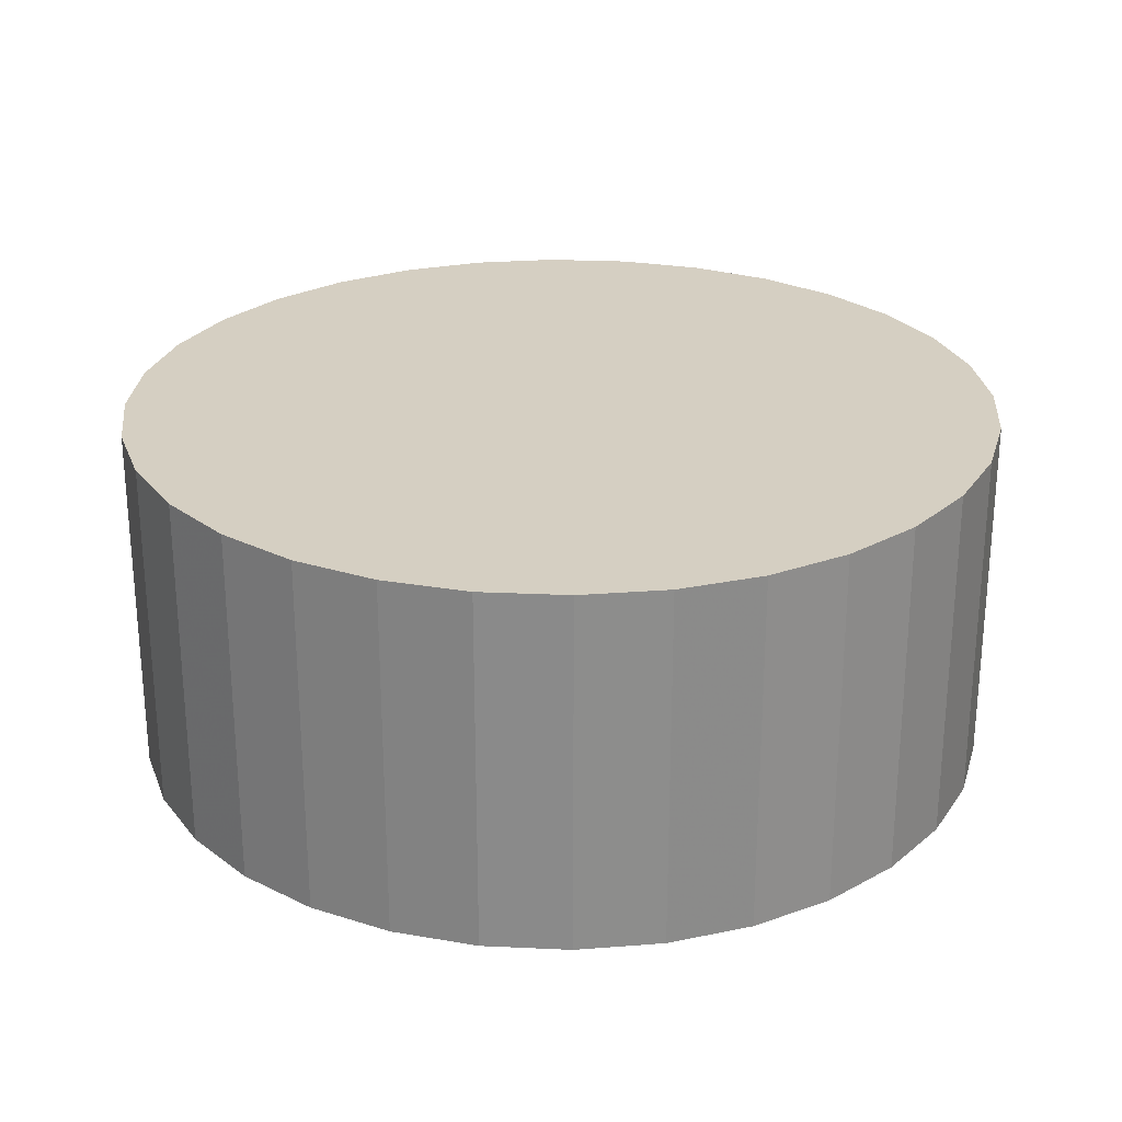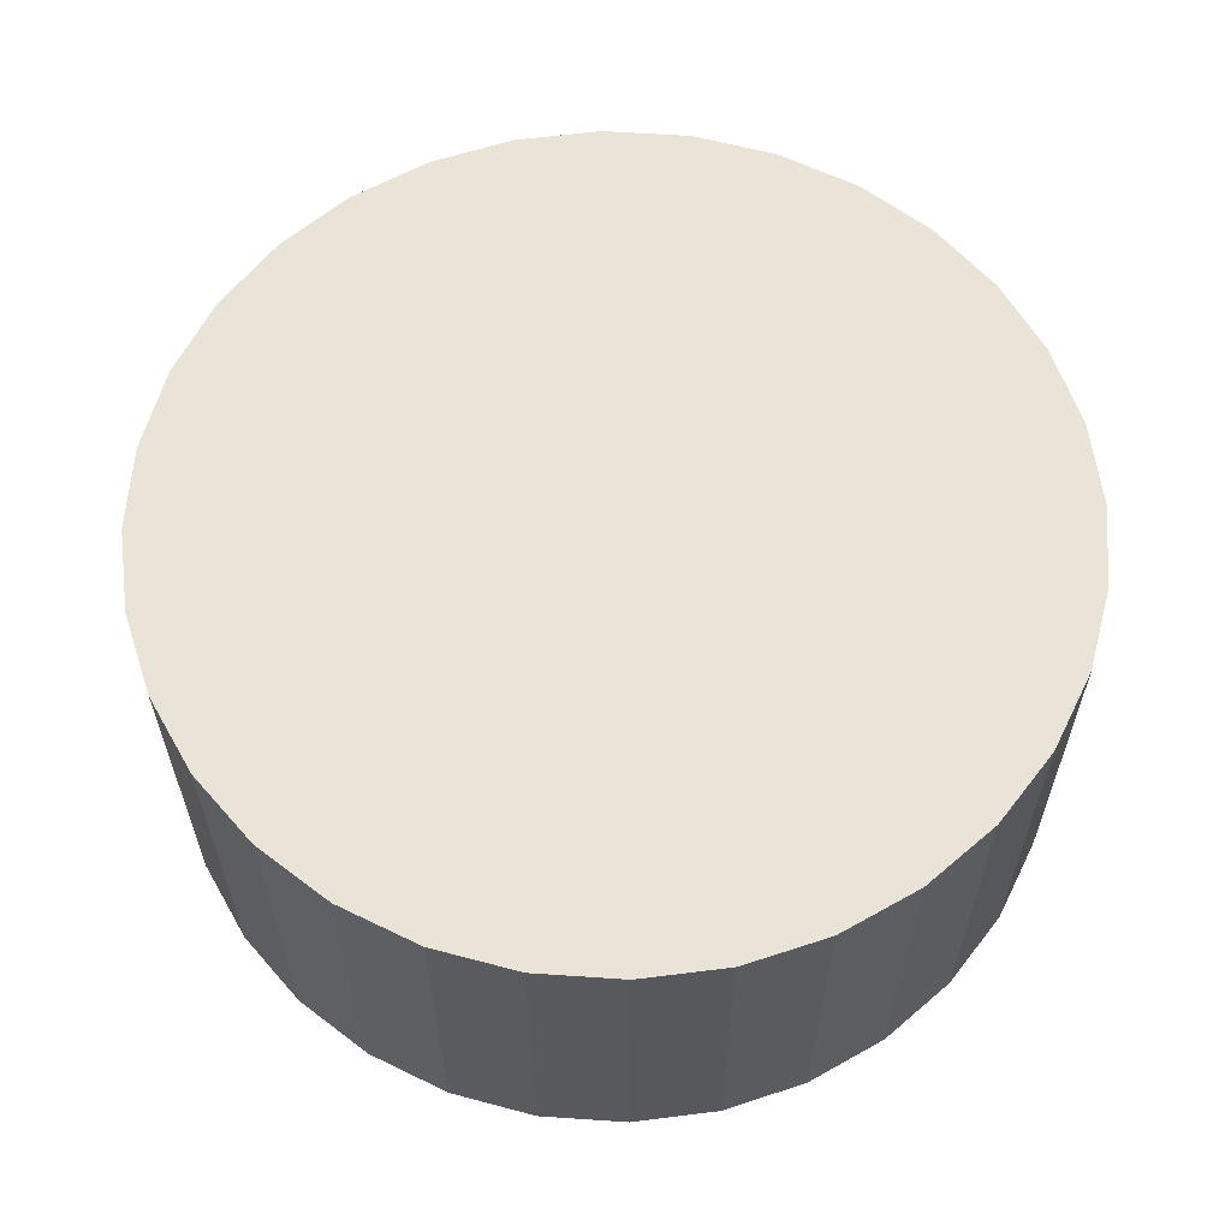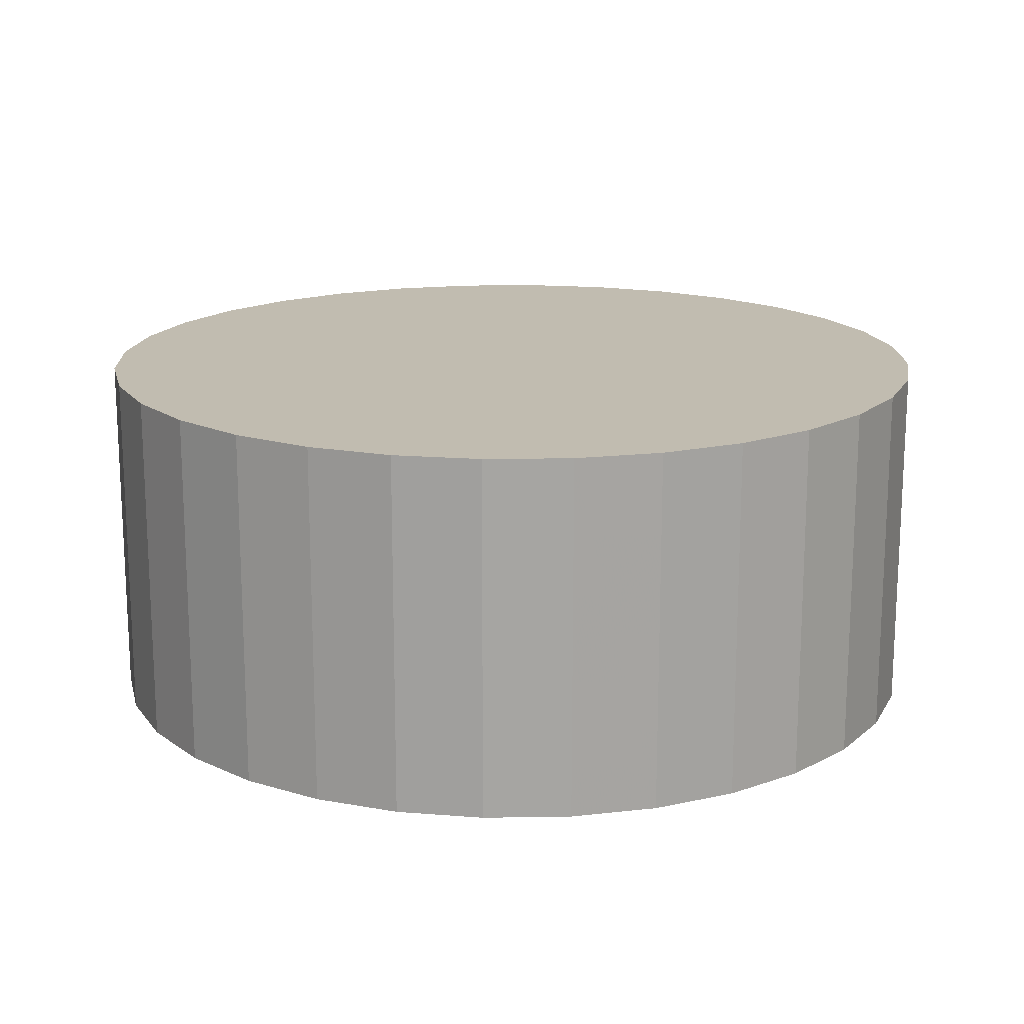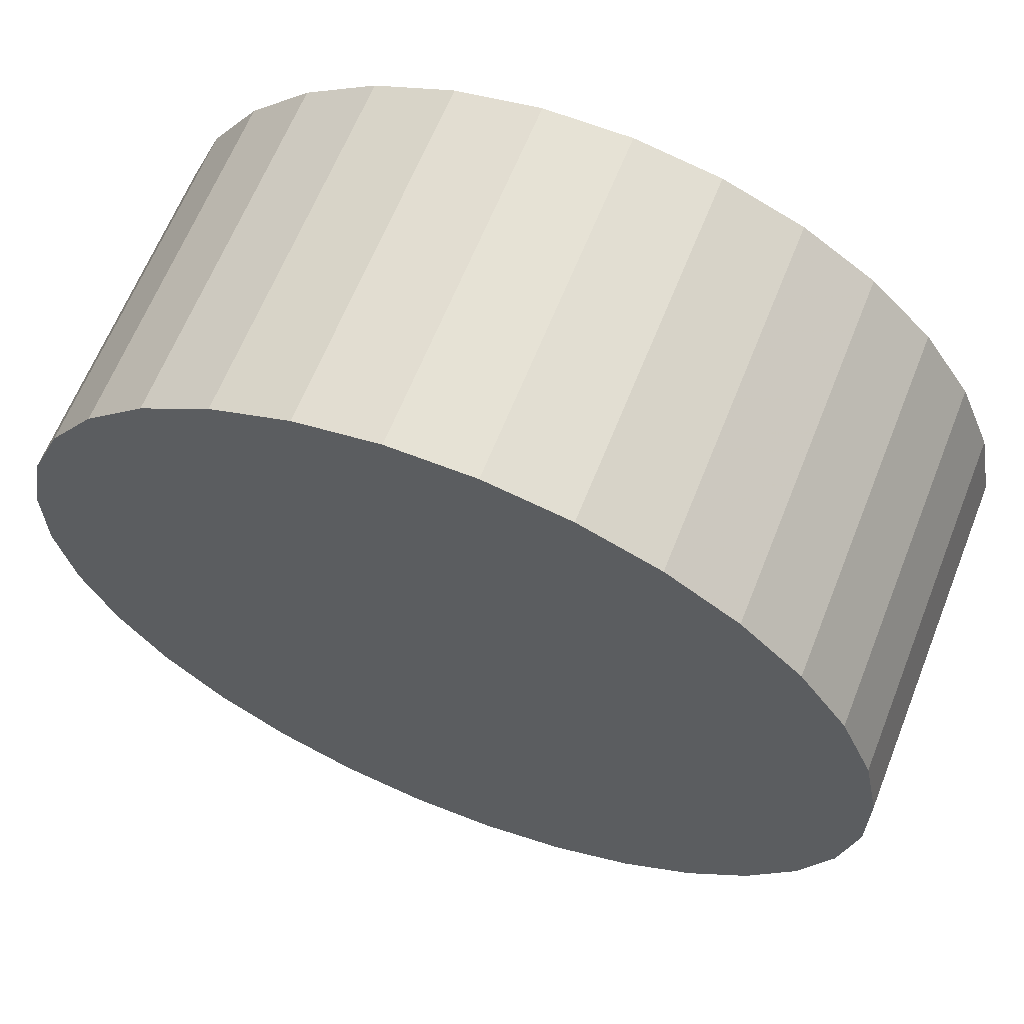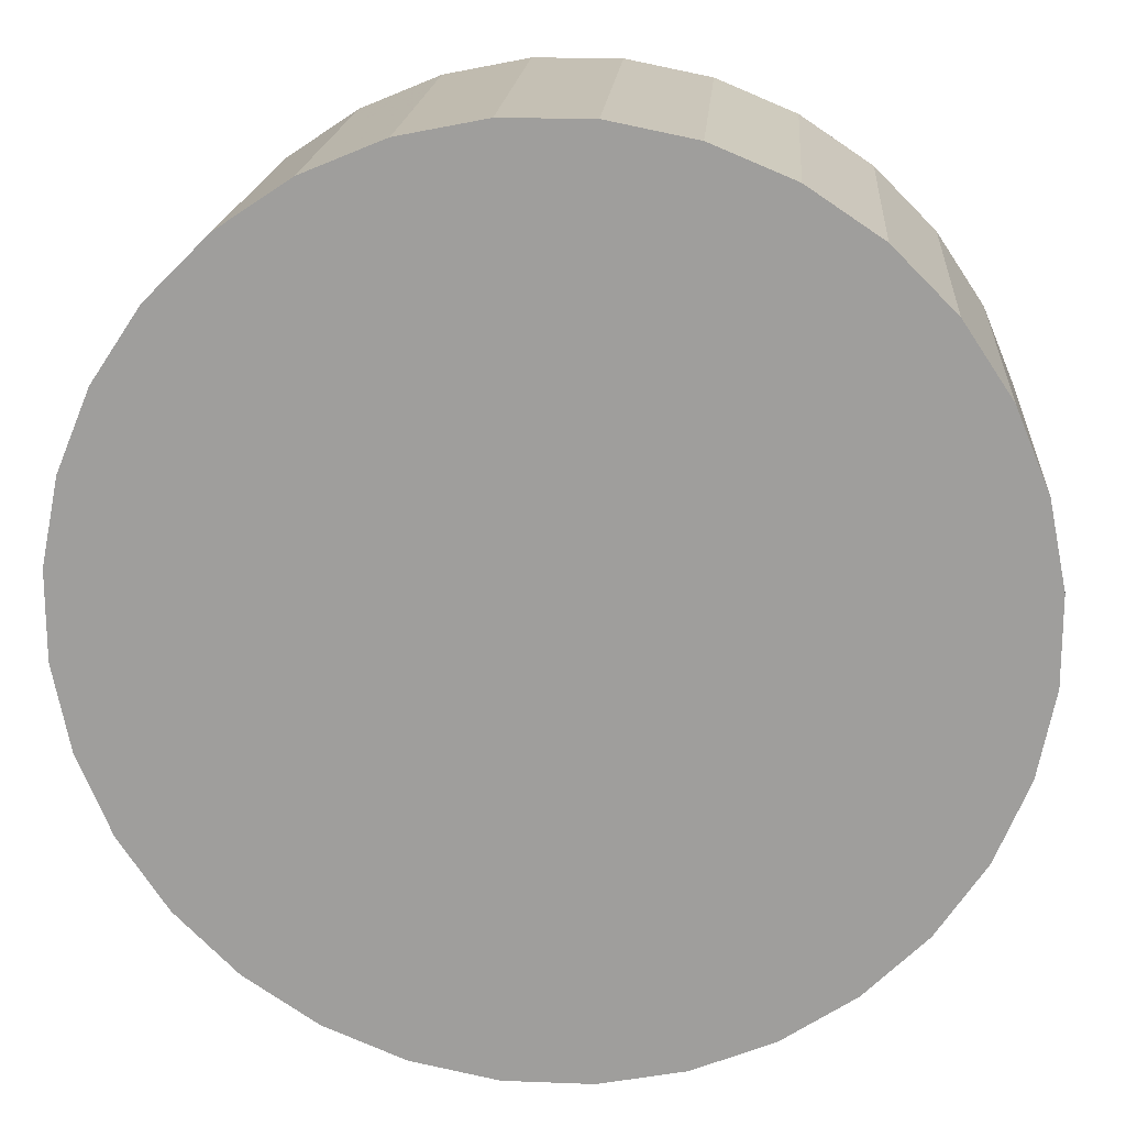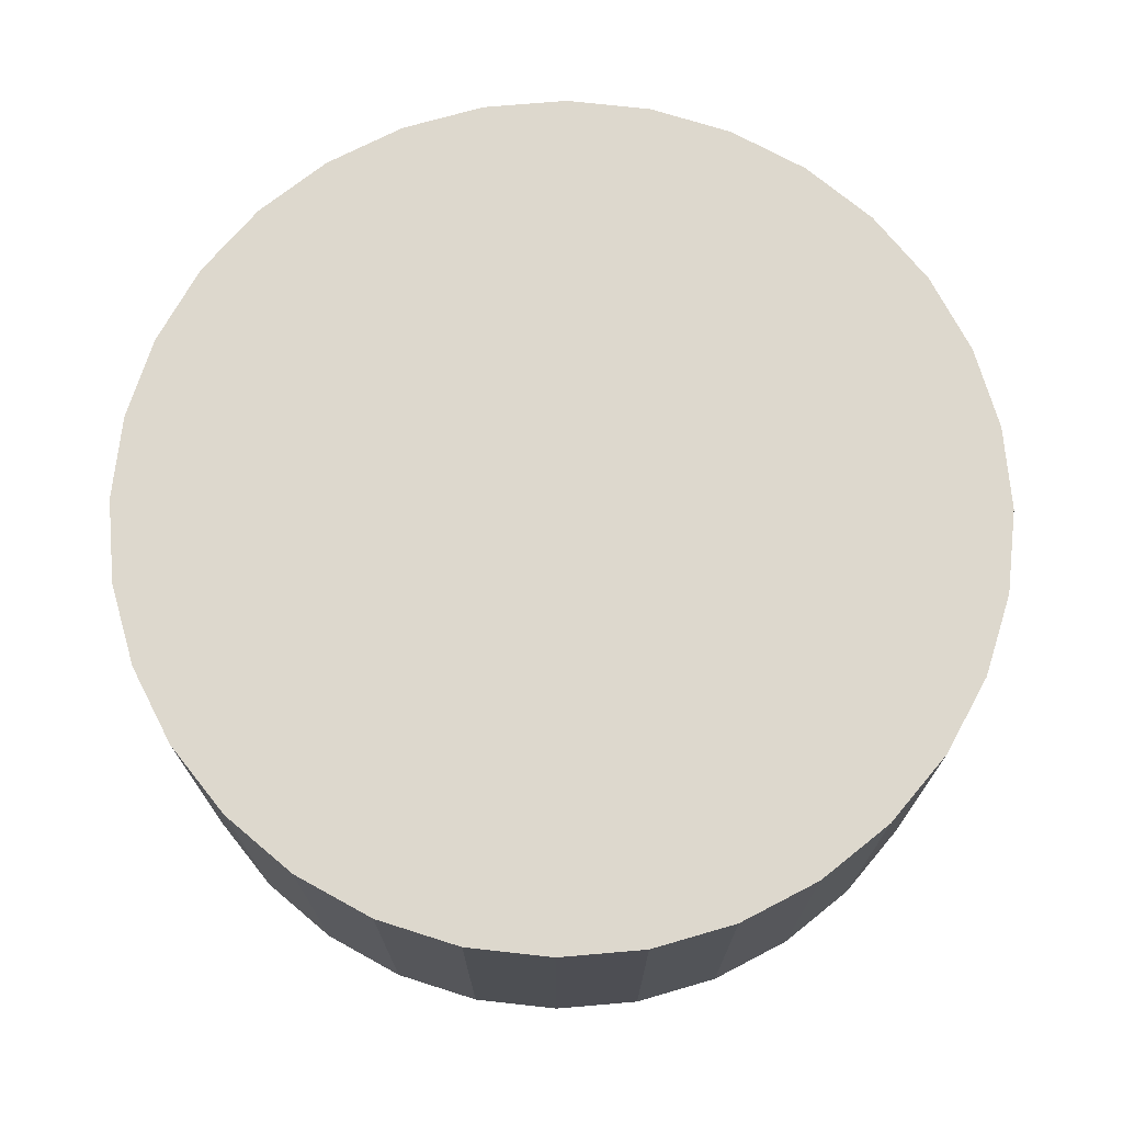
<metadata>
{"format":"obj","ext":"obj","renderer":"f3d","projection":"perspective","resolution":1024,"background":"white","views":[{"elev":25.9,"azim":-85.8,"up":"+Z"},{"elev":60.8,"azim":-142.3,"up":"+Z"},{"elev":16.5,"azim":-170.7,"up":"+Z"},{"elev":63.9,"azim":21.7,"up":"+Y"},{"elev":18.2,"azim":4.3,"up":"+Y"},{"elev":72.1,"azim":-139.9,"up":"+Z"}]}
</metadata>
<code>
v 0 -0 -0.0141
v -0.03404 0.003353 -0.0141
v -0.03404 0.003353 0.0141
v -0 0 0.0141
v -0.03404 -0.003353 -0.0141
v -0.03404 -0.003353 0.0141
v -0.03273 -0.009929 -0.0141
v -0.03273 -0.009929 0.0141
v -0.03017 -0.01612 -0.0141
v -0.03017 -0.01612 0.0141
v -0.02644 -0.0217 -0.0141
v -0.02644 -0.0217 0.0141
v -0.0217 -0.02644 -0.0141
v -0.0217 -0.02644 0.0141
v -0.01612 -0.03017 -0.0141
v -0.01612 -0.03017 0.0141
v -0.009929 -0.03273 -0.0141
v -0.009929 -0.03273 0.0141
v -0.003353 -0.03404 -0.0141
v -0.003353 -0.03404 0.0141
v 0.003353 -0.03404 -0.0141
v 0.003353 -0.03404 0.0141
v 0.009929 -0.03273 -0.0141
v 0.009929 -0.03273 0.0141
v 0.01612 -0.03017 -0.0141
v 0.01612 -0.03017 0.0141
v 0.0217 -0.02644 -0.0141
v 0.0217 -0.02644 0.0141
v 0.02644 -0.0217 -0.0141
v 0.02644 -0.0217 0.0141
v 0.03017 -0.01612 -0.0141
v 0.03017 -0.01612 0.0141
v 0.03273 -0.009929 -0.0141
v 0.03273 -0.009929 0.0141
v 0.03404 -0.003353 -0.0141
v 0.03404 -0.003353 0.0141
v 0.03404 0.003353 -0.0141
v 0.03404 0.003353 0.0141
v 0.03273 0.009929 -0.0141
v 0.03273 0.009929 0.0141
v 0.03017 0.01612 -0.0141
v 0.03017 0.01612 0.0141
v 0.02644 0.0217 -0.0141
v 0.02644 0.0217 0.0141
v 0.0217 0.02644 -0.0141
v 0.0217 0.02644 0.0141
v 0.01612 0.03017 -0.0141
v 0.01612 0.03017 0.0141
v 0.009929 0.03273 -0.0141
v 0.009929 0.03273 0.0141
v 0.003353 0.03404 -0.0141
v 0.003353 0.03404 0.0141
v -0.003353 0.03404 -0.0141
v -0.003353 0.03404 0.0141
v -0.009929 0.03273 -0.0141
v -0.009929 0.03273 0.0141
v -0.01612 0.03017 -0.0141
v -0.01612 0.03017 0.0141
v -0.0217 0.02644 -0.0141
v -0.0217 0.02644 0.0141
v -0.02644 0.0217 -0.0141
v -0.02644 0.0217 0.0141
v -0.03017 0.01612 -0.0141
v -0.03017 0.01612 0.0141
v -0.03273 0.009929 -0.0141
v -0.03273 0.009929 0.0141
f 2 1 5
f 2 5 3
f 3 5 6
f 3 6 4
f 5 1 7
f 5 7 6
f 6 7 8
f 6 8 4
f 7 1 9
f 7 9 8
f 8 9 10
f 8 10 4
f 9 1 11
f 9 11 10
f 10 11 12
f 10 12 4
f 11 1 13
f 11 13 12
f 12 13 14
f 12 14 4
f 13 1 15
f 13 15 14
f 14 15 16
f 14 16 4
f 15 1 17
f 15 17 16
f 16 17 18
f 16 18 4
f 17 1 19
f 17 19 18
f 18 19 20
f 18 20 4
f 19 1 21
f 19 21 20
f 20 21 22
f 20 22 4
f 21 1 23
f 21 23 22
f 22 23 24
f 22 24 4
f 23 1 25
f 23 25 24
f 24 25 26
f 24 26 4
f 25 1 27
f 25 27 26
f 26 27 28
f 26 28 4
f 27 1 29
f 27 29 28
f 28 29 30
f 28 30 4
f 29 1 31
f 29 31 30
f 30 31 32
f 30 32 4
f 31 1 33
f 31 33 32
f 32 33 34
f 32 34 4
f 33 1 35
f 33 35 34
f 34 35 36
f 34 36 4
f 35 1 37
f 35 37 36
f 36 37 38
f 36 38 4
f 37 1 39
f 37 39 38
f 38 39 40
f 38 40 4
f 39 1 41
f 39 41 40
f 40 41 42
f 40 42 4
f 41 1 43
f 41 43 42
f 42 43 44
f 42 44 4
f 43 1 45
f 43 45 44
f 44 45 46
f 44 46 4
f 45 1 47
f 45 47 46
f 46 47 48
f 46 48 4
f 47 1 49
f 47 49 48
f 48 49 50
f 48 50 4
f 49 1 51
f 49 51 50
f 50 51 52
f 50 52 4
f 51 1 53
f 51 53 52
f 52 53 54
f 52 54 4
f 53 1 55
f 53 55 54
f 54 55 56
f 54 56 4
f 55 1 57
f 55 57 56
f 56 57 58
f 56 58 4
f 57 1 59
f 57 59 58
f 58 59 60
f 58 60 4
f 59 1 61
f 59 61 60
f 60 61 62
f 60 62 4
f 61 1 63
f 61 63 62
f 62 63 64
f 62 64 4
f 63 1 65
f 63 65 64
f 64 65 66
f 64 66 4
f 65 1 2
f 65 2 66
f 66 2 3
f 66 3 4

</code>
